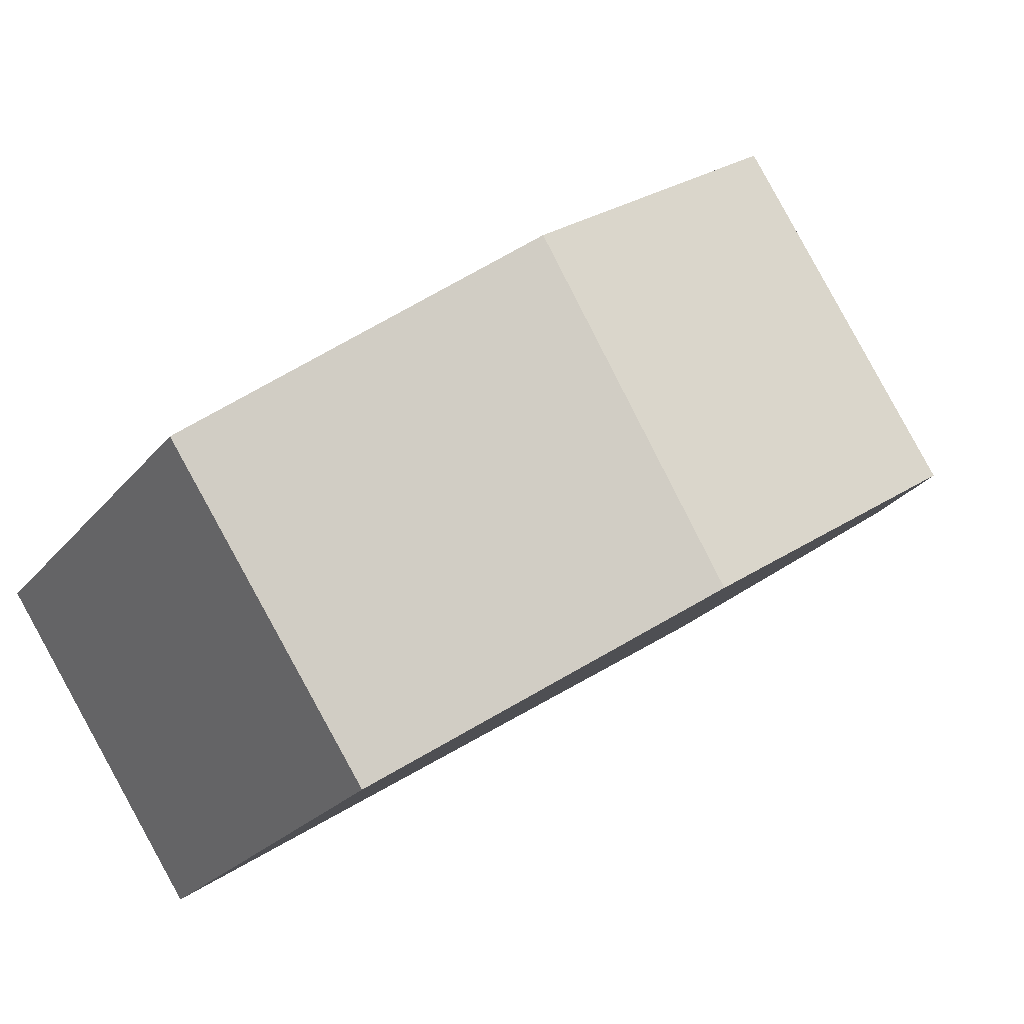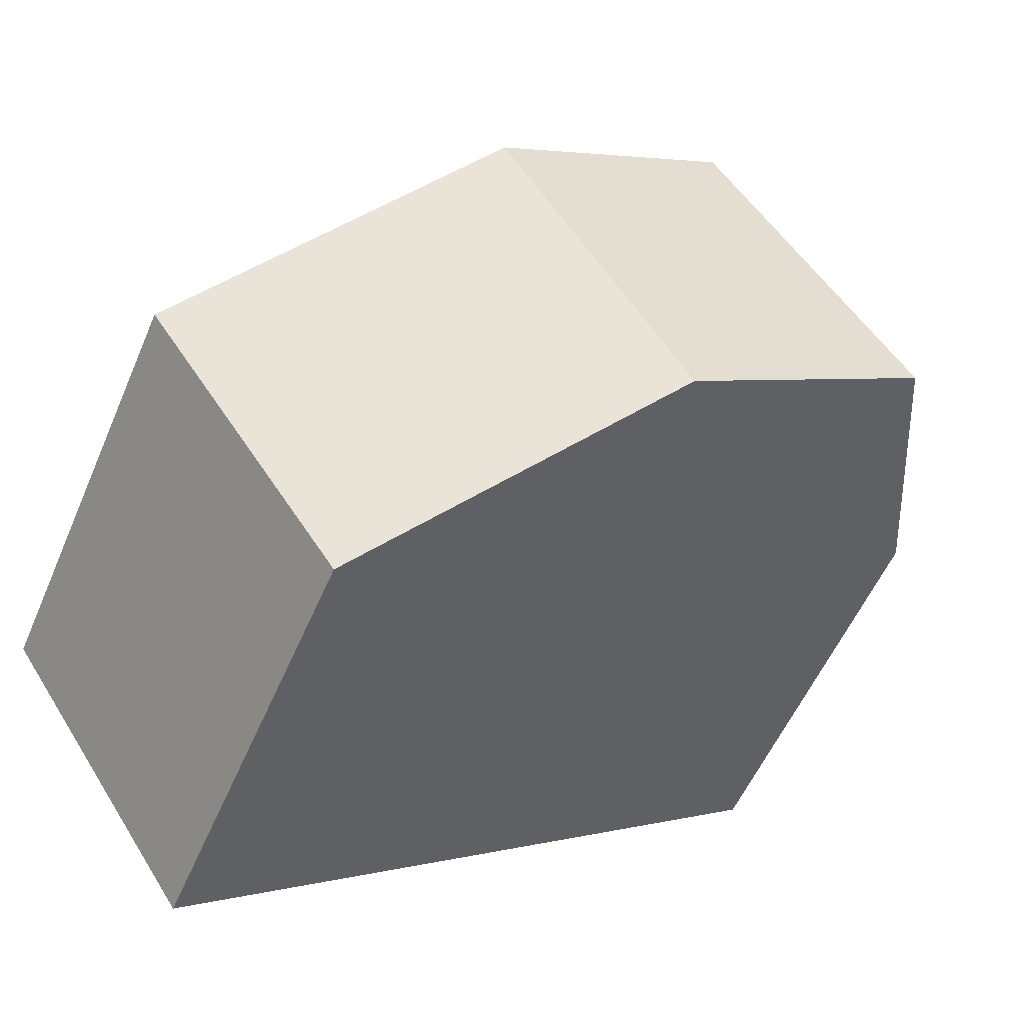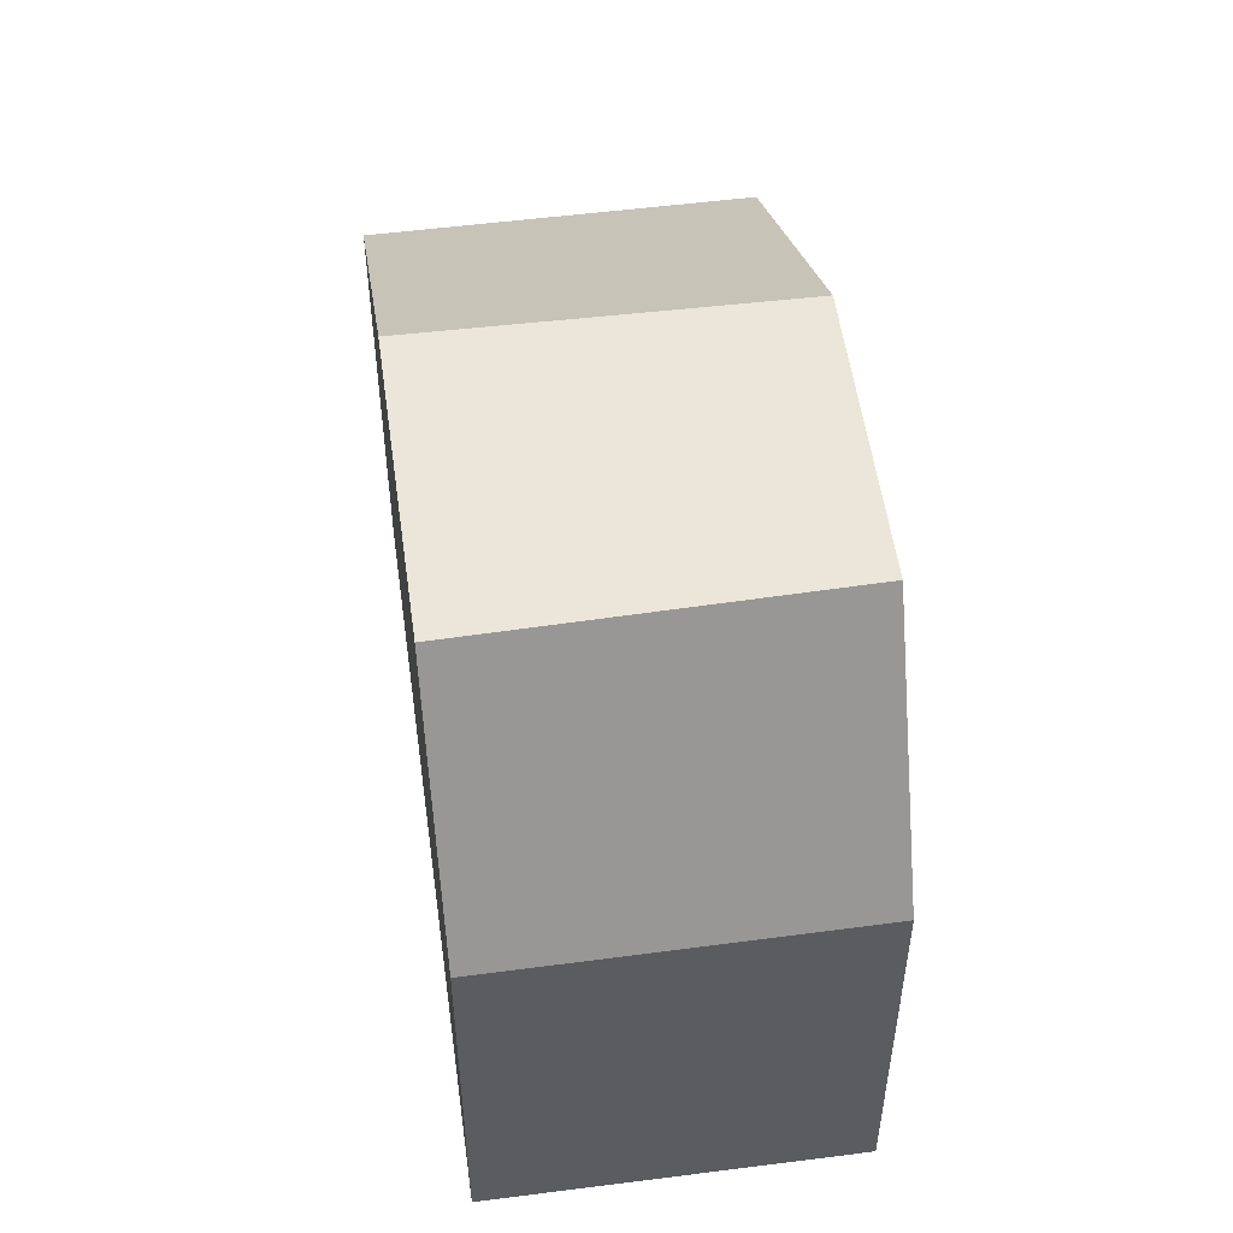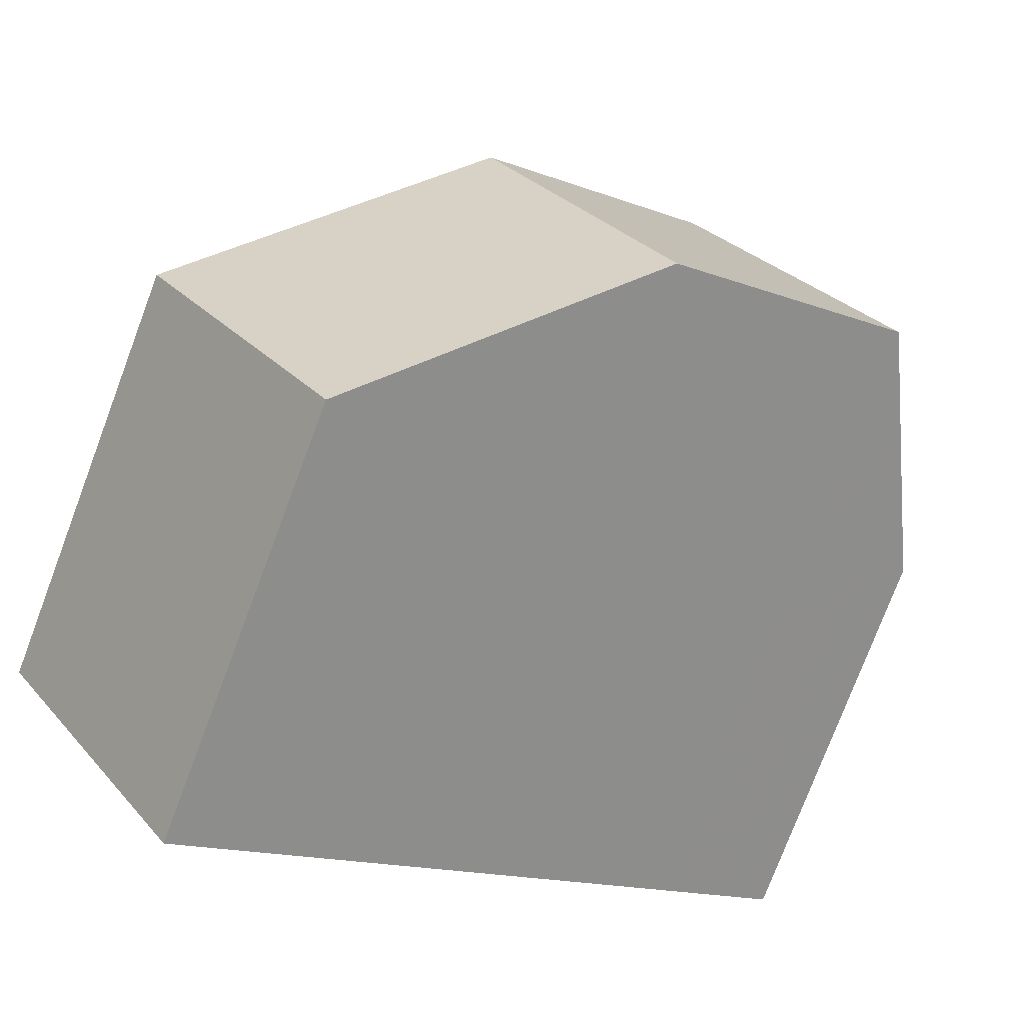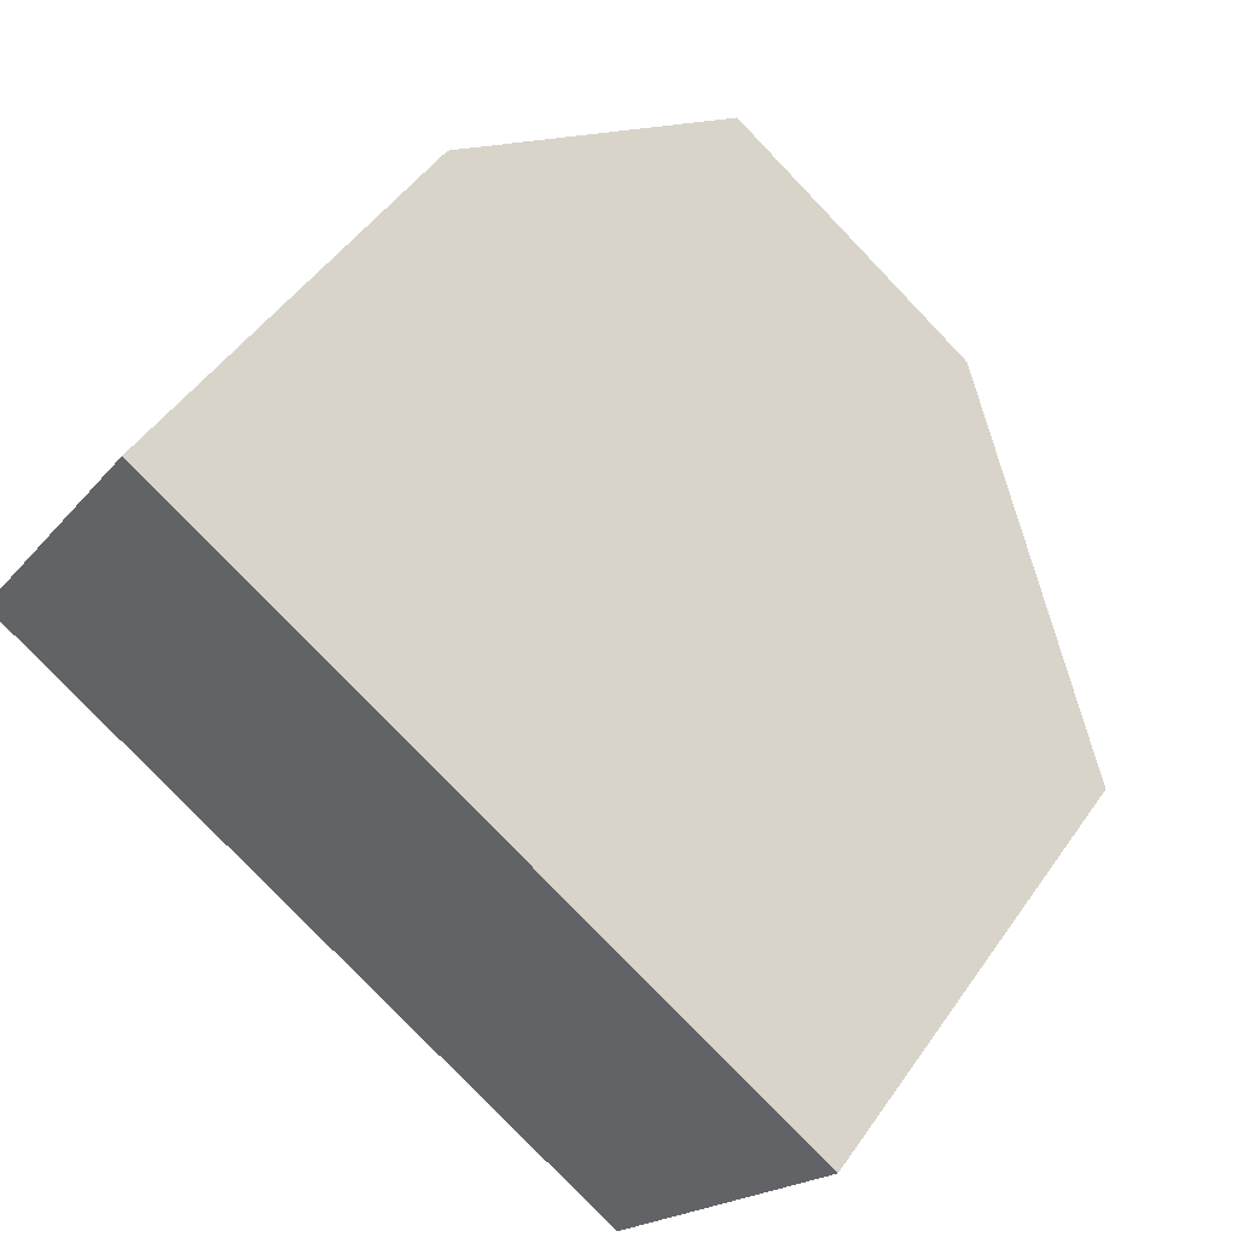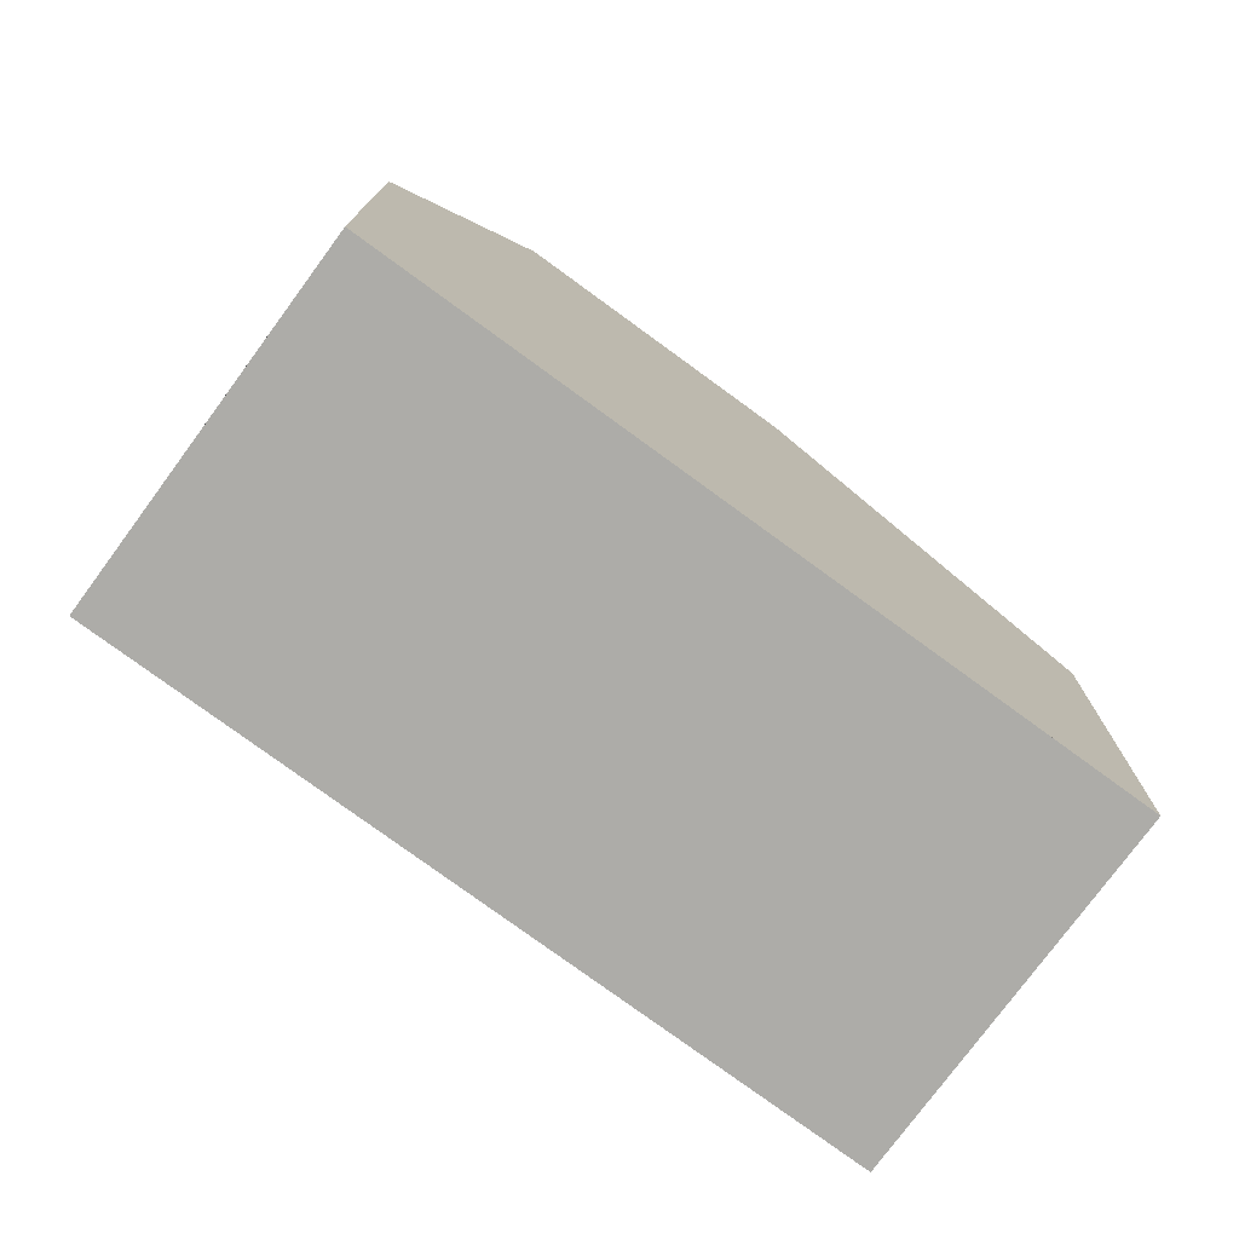
<metadata>
{"format":"obj","ext":"obj","renderer":"f3d","projection":"perspective","resolution":1024,"background":"white","views":[{"elev":-23.9,"azim":-28.9,"up":"+Y"},{"elev":-55.5,"azim":-23.1,"up":"+Y"},{"elev":53.3,"azim":115.8,"up":"+Z"},{"elev":-77.3,"azim":-20.7,"up":"+Y"},{"elev":50.1,"azim":-146.2,"up":"+Y"},{"elev":-76.6,"azim":177.3,"up":"+Z"}]}
</metadata>
<code>
v -435.3 -1726 5.656
v -432.7 -1730 5.658
v -427.1 -1721 5.216
v -424.5 -1725 5.166
v -431.8 -1724 8.393
v -429.4 -1728 8.291
v -426.1 -1726 8.291
v -428.7 -1722 8.392
v -428.6 -1722 8.386
v -429.4 -1728 8.291
v -431.8 -1724 8.393
v -428.7 -1722 8.392
v -426.1 -1726 8.291
v -424.9 -1725 5.984
v -427.5 -1721 6.034
v -431.7 -1724 8.387
v -431.7 -1724 8.387
v -435.2 -1727 5.656
v -427 -1721 5.213
v -427.4 -1721 6.031
v -428.6 -1722 8.386
v -427.7 -1721 6.288
v -427.5 -1722 6.285
v -425.1 -1725 6.234
v -432.6 -1725 7.771
v -432.5 -1725 7.771
v -430 -1729 7.772
v -435.3 -1726 5.68
v -435.2 -1727 5.68
v -432.7 -1730 5.681
v -435.3 -1726 5.68
v -435.3 -1726 5.656
v -435.3 -1726 -8.882e-16
v -435.3 -1726 8.882e-16
v -435.2 -1727 5.656
v -432.7 -1730 5.658
v -432.7 -1730 0
v -435.2 -1727 0
v -427 -1721 5.213
v -427.1 -1721 5.216
v -427.1 -1721 0
v -427 -1721 0
v -424.9 -1725 5.984
v -424.5 -1725 5.166
v -424.5 -1725 0
v -424.9 -1725 8.882e-16
v -428.7 -1722 8.392
v -431.8 -1724 8.393
v -431.8 -1724 0
v -428.7 -1722 0
v -429.4 -1728 8.291
v -426.1 -1726 8.291
v -426.1 -1726 0
v -429.4 -1728 0
v -430 -1729 7.772
v -429.4 -1728 8.291
v -429.4 -1728 0
v -430 -1729 -8.882e-16
v -427.7 -1721 6.288
v -428.7 -1722 8.392
v -428.7 -1722 0
v -427.7 -1721 0
v -425.1 -1725 6.234
v -424.9 -1725 5.984
v -424.9 -1725 8.882e-16
v -425.1 -1725 8.882e-16
v -427.1 -1721 5.216
v -427.5 -1721 6.034
v -427.5 -1721 0
v -427.1 -1721 0
v -435.3 -1726 5.656
v -435.2 -1727 5.656
v -435.2 -1727 0
v -435.3 -1726 -8.882e-16
v -424.5 -1725 5.166
v -427 -1721 5.213
v -427 -1721 0
v -424.5 -1725 0
v -427.5 -1721 6.034
v -427.7 -1721 6.288
v -427.7 -1721 0
v -427.5 -1721 0
v -426.1 -1726 8.291
v -425.1 -1725 6.234
v -425.1 -1725 8.882e-16
v -426.1 -1726 0
v -431.8 -1724 8.393
v -432.6 -1725 7.771
v -432.6 -1725 0
v -431.8 -1724 0
v -432.7 -1730 5.681
v -430 -1729 7.772
v -430 -1729 -8.882e-16
v -432.7 -1730 -8.882e-16
v -432.6 -1725 7.771
v -435.3 -1726 5.68
v -435.3 -1726 8.882e-16
v -432.6 -1725 0
v -432.7 -1730 5.658
v -432.7 -1730 5.681
v -432.7 -1730 -8.882e-16
v -432.7 -1730 0
v -435.3 -1726 0
v -427.1 -1721 0
v -424.5 -1725 0
v -432.7 -1730 0
f 16 5 8 9
f 29 18 1 28
f 20 15 3 19
f 23 21 12 22
f 9 7 6 16
f 30 2 18 29
f 19 4 14 20
f 24 13 21 23
f 22 15 20 23
f 23 20 14 24
f 25 11 17 26
f 26 17 10 27
f 28 25 26 29
f 29 26 27 30
f 32 33 34 31
f 36 37 38 35
f 40 41 42 39
f 44 45 46 43
f 48 49 50 47
f 52 53 54 51
f 56 57 58 55
f 60 61 62 59
f 64 65 66 63
f 68 69 70 67
f 72 73 74 71
f 76 77 78 75
f 80 81 82 79
f 84 85 86 83
f 88 89 90 87
f 92 93 94 91
f 96 97 98 95
f 100 101 102 99
f 104 105 106 103

</code>
